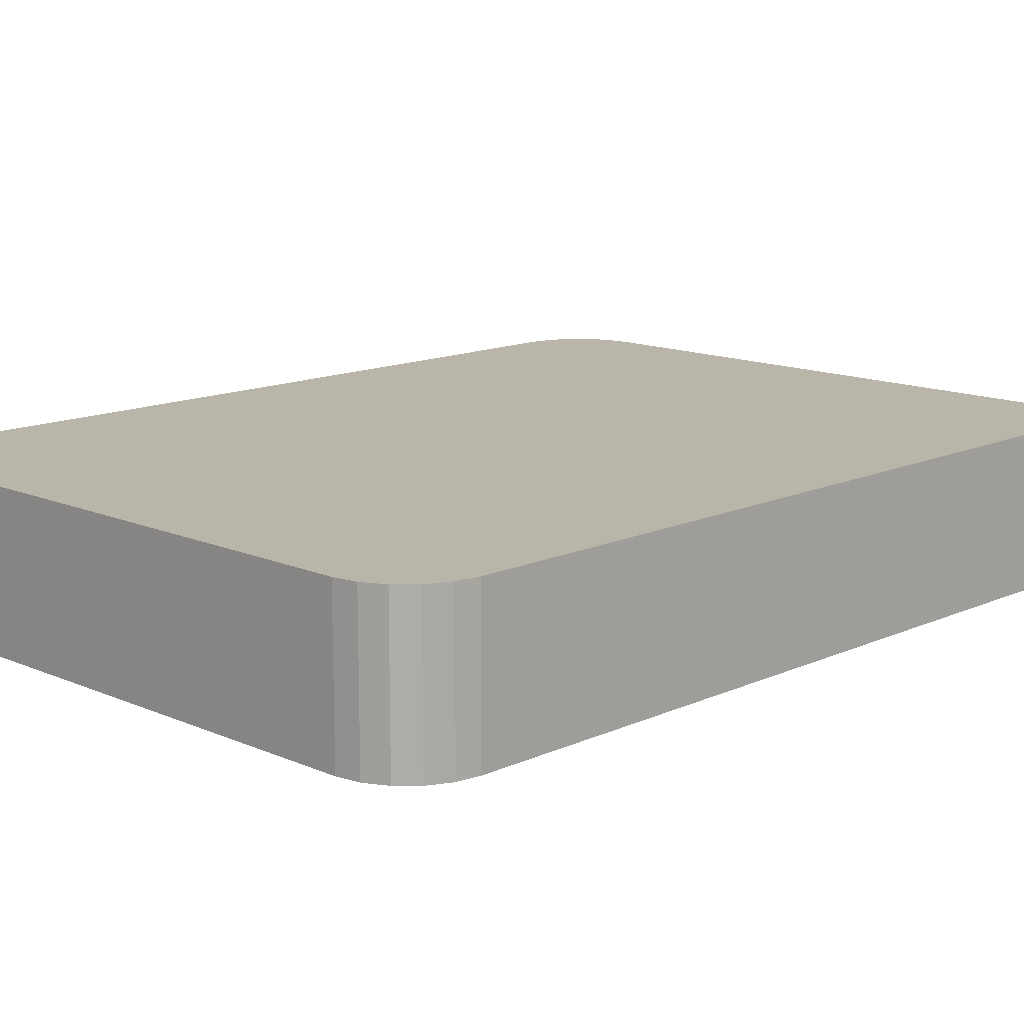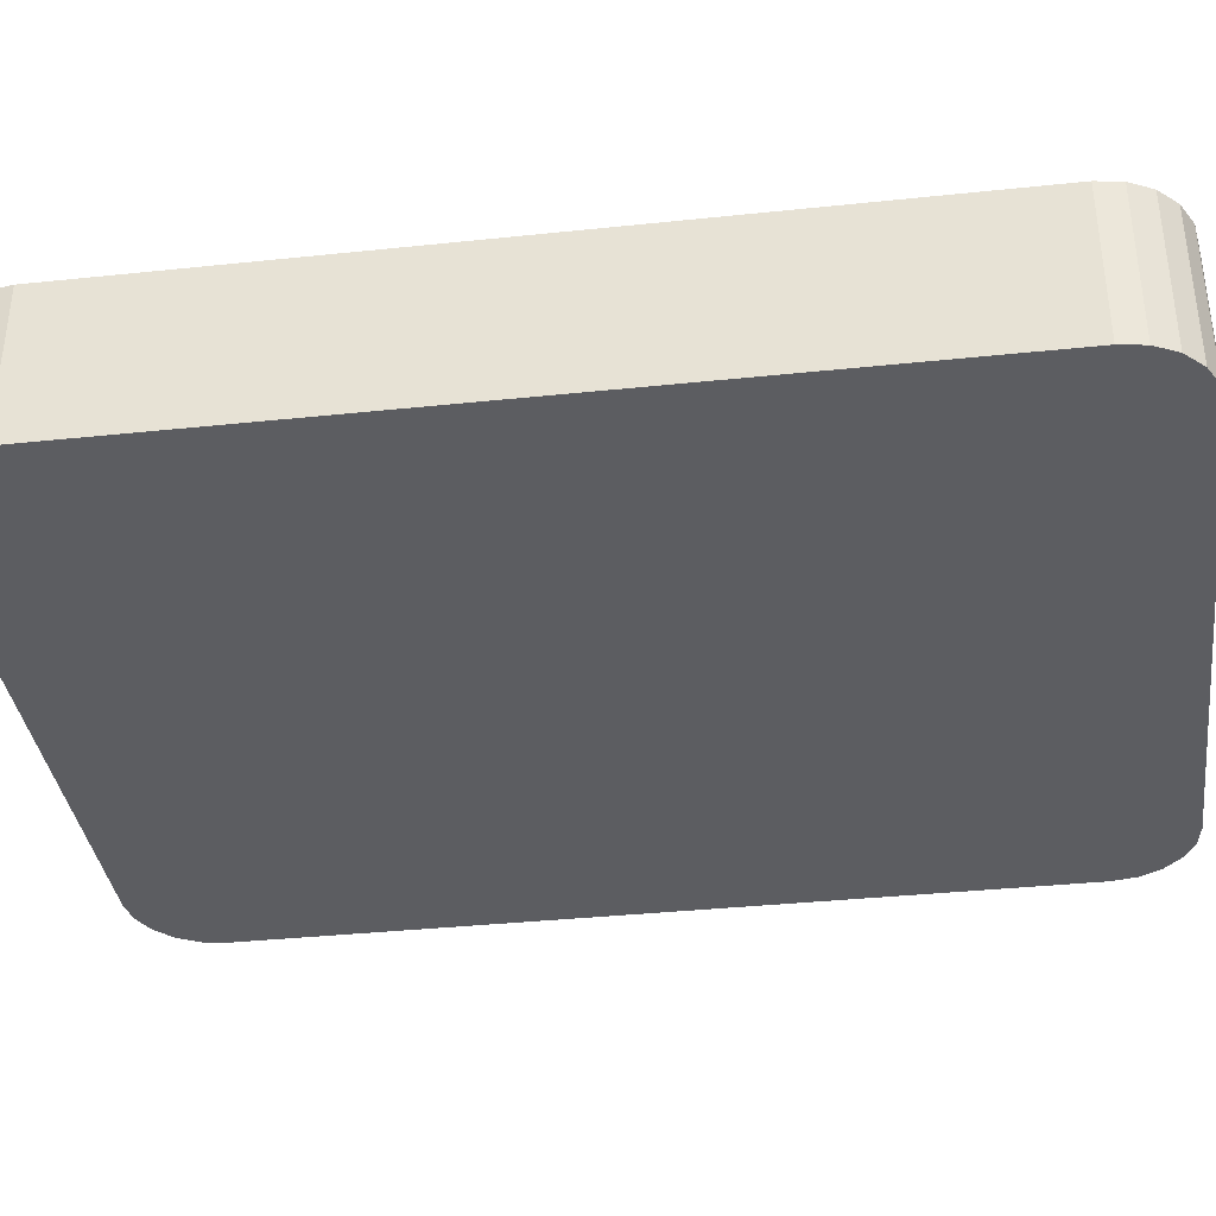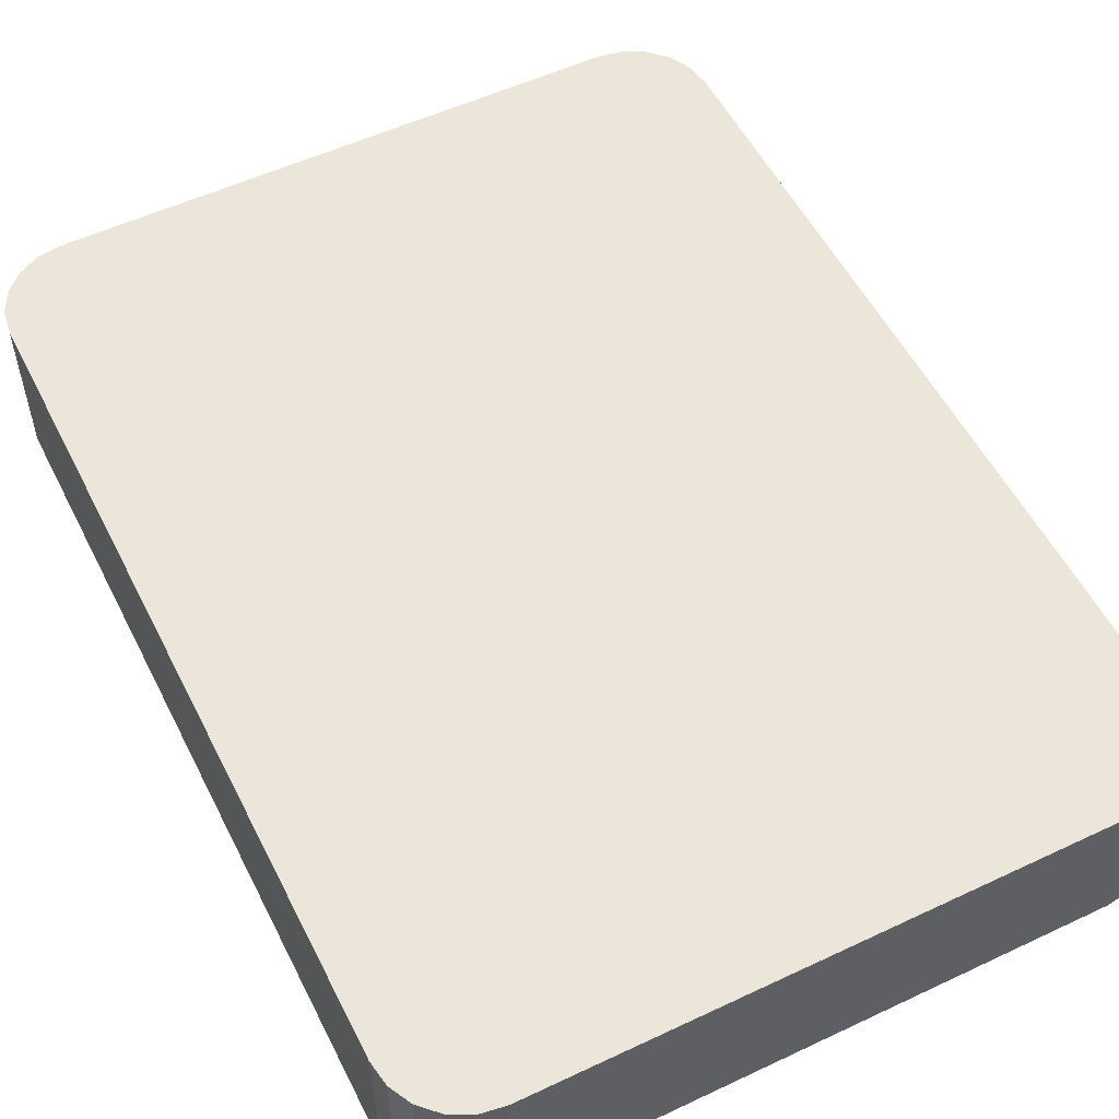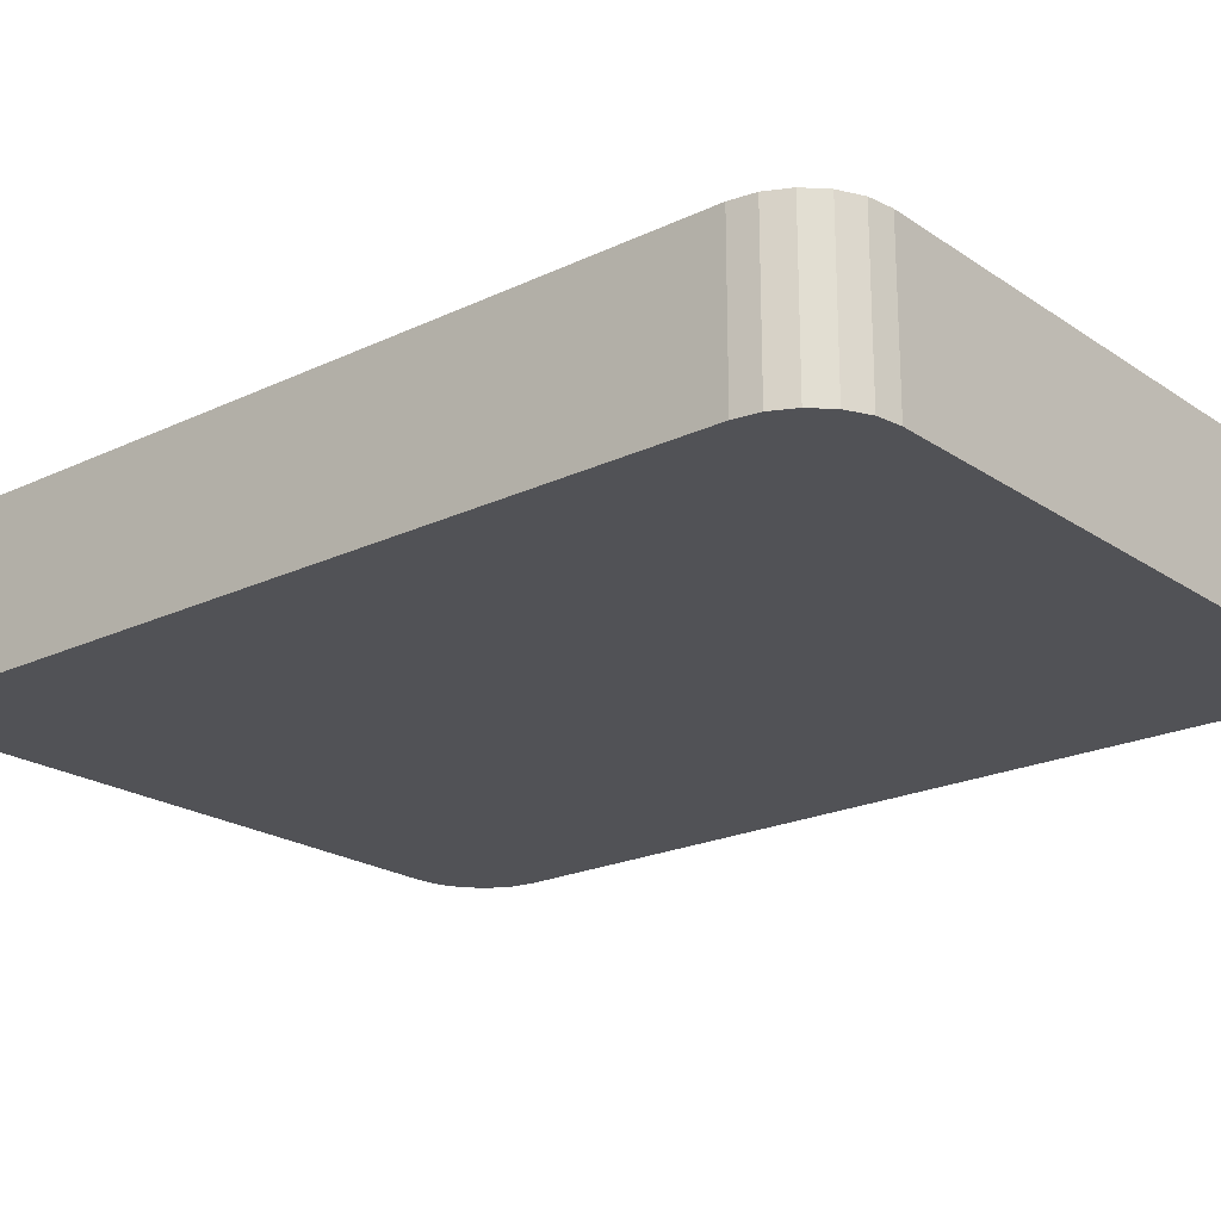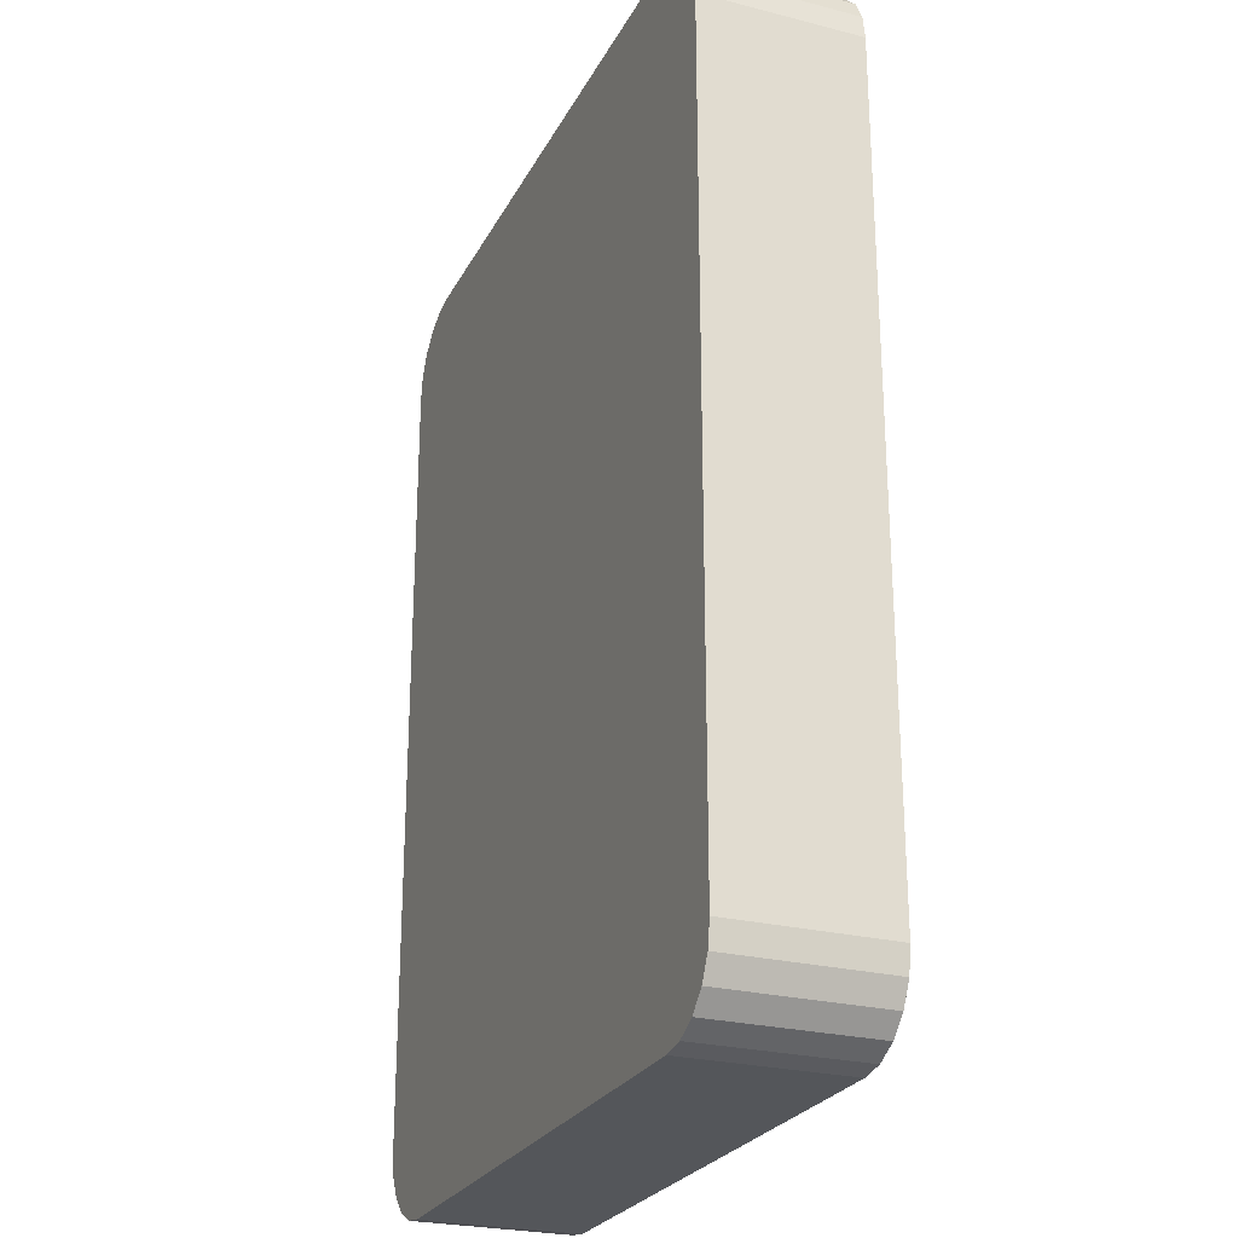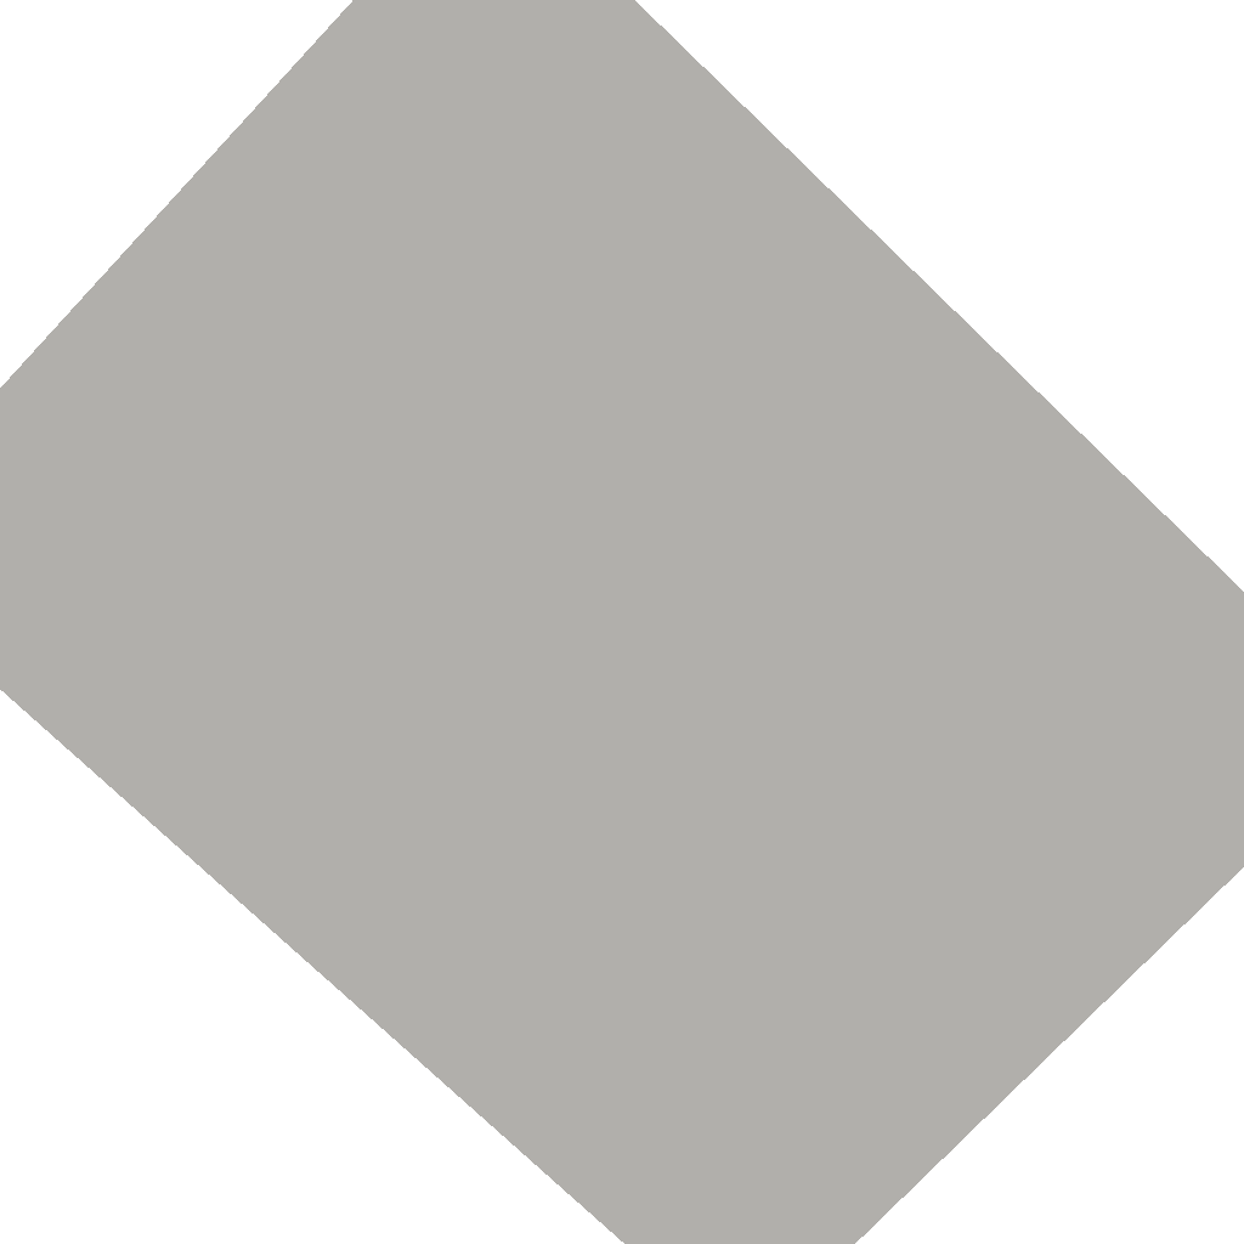
<metadata>
{"format":"obj","ext":"obj","renderer":"f3d","projection":"perspective","resolution":1024,"background":"white","views":[{"elev":13.4,"azim":44.4,"up":"+Y"},{"elev":-36.5,"azim":97.8,"up":"+Y"},{"elev":54.5,"azim":-26.5,"up":"+Y"},{"elev":-21.3,"azim":130.1,"up":"+Y"},{"elev":-25.4,"azim":67.8,"up":"+Z"},{"elev":-78.3,"azim":-133.5,"up":"+Y"}]}
</metadata>
<code>
o Cube
v 0.0893 -0.5 -0.1524
v 0.1143 -0.5 -0.1274
v 0.09703 -0.5 -0.1512
v 0.104 -0.5 -0.1476
v 0.1095 -0.5 -0.1421
v 0.1131 -0.5 -0.1351
v 0.1143 -0.45 -0.1274
v 0.0893 -0.45 -0.1524
v 0.1131 -0.45 -0.1351
v 0.1095 -0.45 -0.1421
v 0.104 -0.45 -0.1476
v 0.09703 -0.45 -0.1512
v 0.1143 -0.5 0.1274
v 0.0893 -0.5 0.1524
v 0.1131 -0.5 0.1351
v 0.1095 -0.5 0.1421
v 0.104 -0.5 0.1476
v 0.09703 -0.5 0.1512
v 0.0893 -0.45 0.1524
v 0.1143 -0.45 0.1274
v 0.09703 -0.45 0.1512
v 0.104 -0.45 0.1476
v 0.1095 -0.45 0.1421
v 0.1131 -0.45 0.1351
v -0.1143 -0.5 -0.1274
v -0.0893 -0.5 -0.1524
v -0.1131 -0.5 -0.1351
v -0.1095 -0.5 -0.1421
v -0.104 -0.5 -0.1476
v -0.09703 -0.5 -0.1512
v -0.0893 -0.45 -0.1524
v -0.1143 -0.45 -0.1274
v -0.09703 -0.45 -0.1512
v -0.104 -0.45 -0.1476
v -0.1095 -0.45 -0.1421
v -0.1131 -0.45 -0.1351
v -0.0893 -0.5 0.1524
v -0.1143 -0.5 0.1274
v -0.09703 -0.5 0.1512
v -0.104 -0.5 0.1476
v -0.1095 -0.5 0.1421
v -0.1131 -0.5 0.1351
v -0.1143 -0.45 0.1274
v -0.0893 -0.45 0.1524
v -0.1131 -0.45 0.1351
v -0.1095 -0.45 0.1421
v -0.104 -0.45 0.1476
v -0.09703 -0.45 0.1512
v 0.0893 -0.5 -0.1524
v 0.1143 -0.5 -0.1274
v 0.09703 -0.5 -0.1512
v 0.104 -0.5 -0.1476
v 0.1095 -0.5 -0.1421
v 0.1131 -0.5 -0.1351
v 0.0893 -0.45 -0.1524
v 0.1143 -0.45 -0.1274
v 0.09703 -0.45 -0.1512
v 0.104 -0.45 -0.1476
v 0.1095 -0.45 -0.1421
v 0.1131 -0.45 -0.1351
v 0.0893 -0.5 0.1524
v 0.1143 -0.5 0.1274
v 0.09703 -0.5 0.1512
v 0.104 -0.5 0.1476
v 0.1095 -0.5 0.1421
v 0.1131 -0.5 0.1351
v 0.0893 -0.45 0.1524
v 0.1143 -0.45 0.1274
v 0.09703 -0.45 0.1512
v 0.104 -0.45 0.1476
v 0.1095 -0.45 0.1421
v 0.1131 -0.45 0.1351
v -0.0893 -0.5 -0.1524
v -0.1143 -0.5 -0.1274
v -0.09703 -0.5 -0.1512
v -0.104 -0.5 -0.1476
v -0.1095 -0.5 -0.1421
v -0.1131 -0.5 -0.1351
v -0.1143 -0.45 -0.1274
v -0.0893 -0.45 -0.1524
v -0.1131 -0.45 -0.1351
v -0.1095 -0.45 -0.1421
v -0.104 -0.45 -0.1476
v -0.09703 -0.45 -0.1512
v -0.0893 -0.5 0.1524
v -0.1143 -0.5 0.1274
v -0.09703 -0.5 0.1512
v -0.104 -0.5 0.1476
v -0.1095 -0.5 0.1421
v -0.1131 -0.5 0.1351
v -0.0893 -0.45 0.1524
v -0.1143 -0.45 0.1274
v -0.09703 -0.45 0.1512
v -0.104 -0.45 0.1476
v -0.1095 -0.45 0.1421
v -0.1131 -0.45 0.1351
g Cube_Cube_front-back
f 92 96 95 94 93 91 67 69 70 71 72 68 56 60 59 58 57 55 80 84 83 82 81 79
f 62 66 65 64 63 61 85 87 88 89 90 86 74 78 77 76 75 73 49 51 52 53 54 50
g Cube_Cube_edges
f 14 19 44 37
f 25 38 43 32
f 26 31 8 1
f 1 8 12 3
f 3 12 11 4
f 4 11 10 5
f 5 10 9 6
f 6 9 7 2
f 19 14 18 21
f 21 18 17 22
f 22 17 16 23
f 23 16 15 24
f 24 15 13 20
f 37 44 48 39
f 39 48 47 40
f 40 47 46 41
f 41 46 45 42
f 42 45 43 38
f 31 26 30 33
f 33 30 29 34
f 34 29 28 35
f 35 28 27 36
f 36 27 25 32
f 13 2 7 20

</code>
